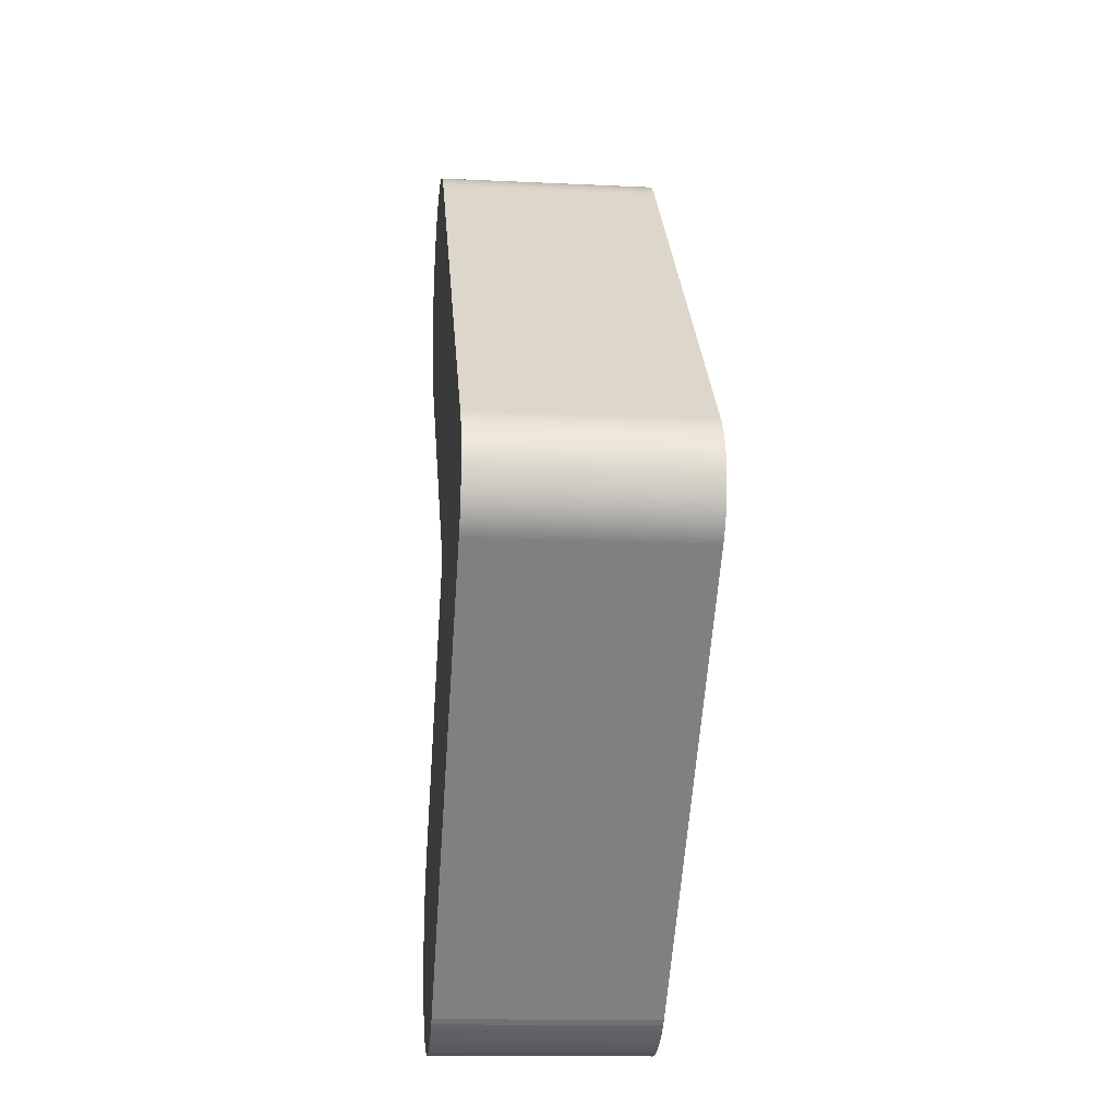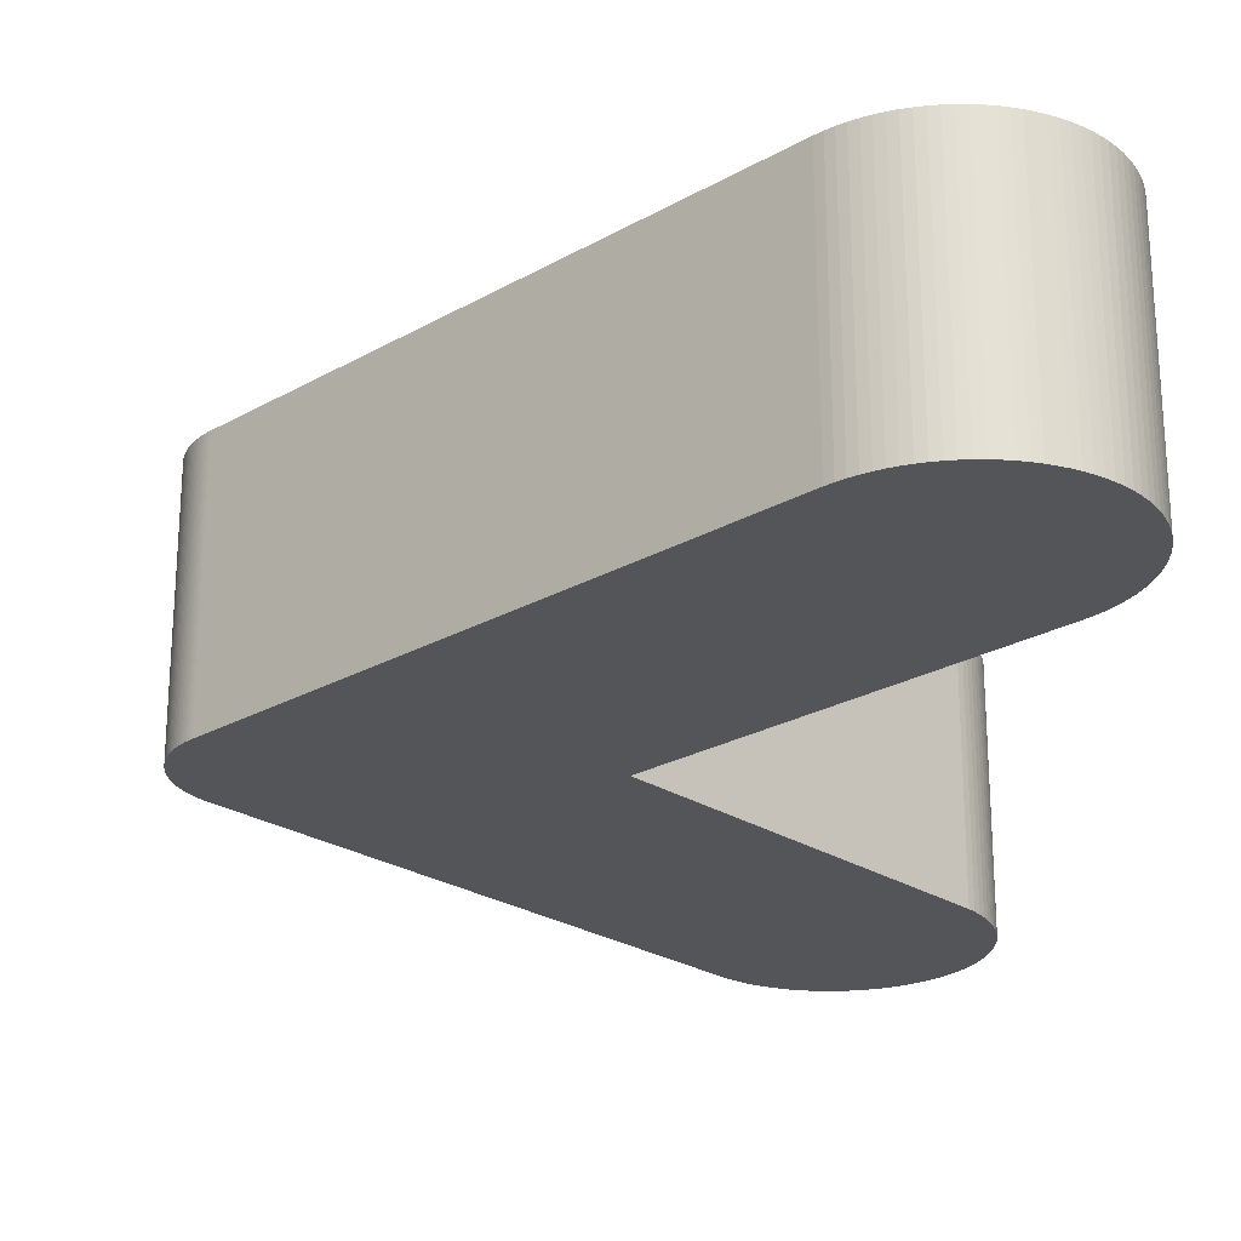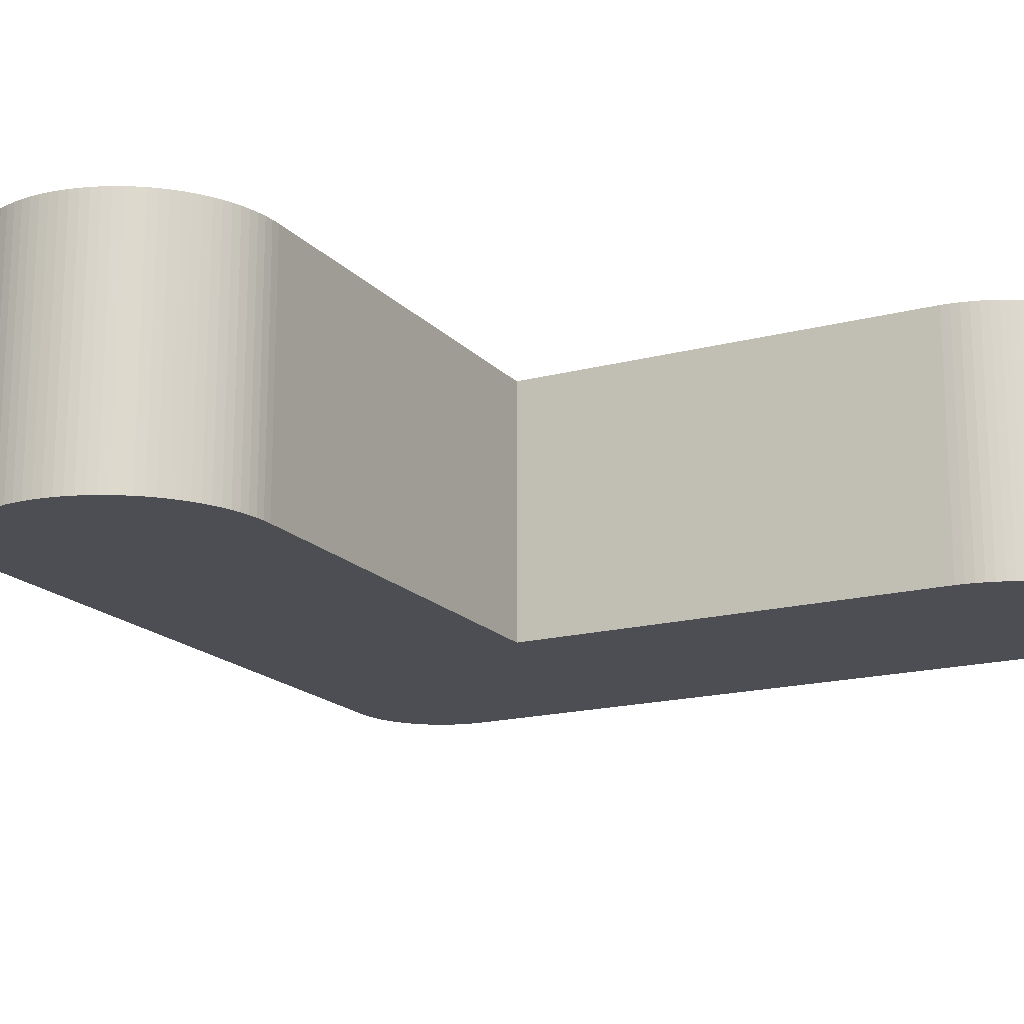
<metadata>
{"format":"obj","ext":"obj","renderer":"f3d","projection":"perspective","resolution":1024,"background":"white","views":[{"elev":-14.8,"azim":-95.8,"up":"+Z"},{"elev":-24.3,"azim":-1.8,"up":"+Y"},{"elev":-17.4,"azim":72.6,"up":"+Y"}]}
</metadata>
<code>
o _icon_back_CUCurve.014
v 0.3429 0 0.3654
v 0.3441 0 0.3641
v 0.3452 0 0.3627
v 0.3462 0 0.3613
v 0.3472 0 0.3598
v 0.348 0 0.3583
v 0.3487 0 0.3567
v 0.3493 0 0.3551
v 0.3498 0 0.3534
v 0.3502 0 0.3517
v 0.3505 0 0.35
v 0.3507 0 0.3482
v 0.3507 0 0.3464
v 0.3507 0 0.3447
v 0.3505 0 0.3429
v 0.3502 0 0.3412
v 0.3498 0 0.3395
v 0.3493 0 0.3378
v 0.3487 0 0.3362
v 0.348 0 0.3346
v 0.3472 0 0.333
v 0.3462 0 0.3315
v 0.3452 0 0.3301
v 0.3441 0 0.3288
v 0.3429 0 0.3275
v 0.3421 0 0.3267
v 0.34 0 0.3245
v 0.3366 0 0.3211
v 0.3322 0 0.3167
v 0.327 0 0.3115
v 0.3212 0 0.3057
v 0.315 0 0.2995
v 0.3086 0 0.2931
v 0.3022 0 0.2867
v 0.296 0 0.2805
v 0.2902 0 0.2747
v 0.285 0 0.2695
v 0.3429 0 0.2115
v 0.344 0 0.2101
v 0.345 0 0.2088
v 0.3459 0 0.2074
v 0.3468 0 0.2059
v 0.3475 0 0.2044
v 0.3481 0 0.2028
v 0.3487 0 0.2012
v 0.3491 0 0.1996
v 0.3494 0 0.1979
v 0.3497 0 0.1962
v 0.3498 0 0.1945
v 0.3498 0 0.1928
v 0.3497 0 0.1911
v 0.3495 0 0.1894
v 0.3492 0 0.1877
v 0.3488 0 0.1861
v 0.3482 0 0.1845
v 0.3476 0 0.1829
v 0.3469 0 0.1814
v 0.3461 0 0.1799
v 0.3452 0 0.1785
v 0.3442 0 0.1771
v 0.3431 0 0.1758
v 0.3419 0 0.1745
v 0.3407 0 0.1734
v 0.3394 0 0.1723
v 0.338 0 0.1713
v 0.3366 0 0.1704
v 0.3351 0 0.1696
v 0.3336 0 0.1689
v 0.332 0 0.1682
v 0.3304 0 0.1677
v 0.3288 0 0.1673
v 0.3271 0 0.167
v 0.3254 0 0.1668
v 0.3237 0 0.1667
v 0.322 0 0.1667
v 0.3203 0 0.1668
v 0.3186 0 0.167
v 0.3169 0 0.1674
v 0.3153 0 0.1678
v 0.3137 0 0.1683
v 0.3121 0 0.1689
v 0.3106 0 0.1697
v 0.3091 0 0.1705
v 0.3077 0 0.1714
v 0.3063 0 0.1724
v 0.305 0 0.1735
v 0.3039 0 0.1746
v 0.3008 0 0.1778
v 0.2959 0 0.1827
v 0.2896 0 0.189
v 0.2821 0 0.1964
v 0.2737 0 0.2048
v 0.2648 0 0.2137
v 0.2556 0 0.2229
v 0.2463 0 0.2321
v 0.2374 0 0.2411
v 0.229 0 0.2494
v 0.2215 0 0.2569
v 0.2211 0 0.2573
v 0.2208 0 0.2577
v 0.2204 0 0.2582
v 0.22 0 0.2586
v 0.2197 0 0.2591
v 0.2193 0 0.2596
v 0.219 0 0.2601
v 0.2187 0 0.2606
v 0.2184 0 0.2611
v 0.2182 0 0.2616
v 0.2179 0 0.2621
v 0.2177 0 0.2626
v 0.2175 0 0.2632
v 0.2173 0 0.2637
v 0.2171 0 0.2643
v 0.2169 0 0.2648
v 0.2168 0 0.2654
v 0.2167 0 0.266
v 0.2166 0 0.2665
v 0.2165 0 0.2671
v 0.2164 0 0.2677
v 0.2164 0 0.2683
v 0.2163 0 0.2689
v 0.2163 0 0.2694
v 0.2163 0 0.2694
v 0.2163 0 0.2694
v 0.2163 0 0.2694
v 0.2163 0 0.2694
v 0.2163 0 0.2694
v 0.2163 0 0.2694
v 0.2163 0 0.2694
v 0.2163 0 0.2694
v 0.2163 0 0.2694
v 0.2163 0 0.2694
v 0.2163 0 0.2694
v 0.2163 0 0.2694
v 0.2163 0 0.27
v 0.2164 0 0.2706
v 0.2164 0 0.2712
v 0.2165 0 0.2718
v 0.2166 0 0.2723
v 0.2167 0 0.2729
v 0.2168 0 0.2735
v 0.2169 0 0.274
v 0.2171 0 0.2746
v 0.2173 0 0.2752
v 0.2175 0 0.2757
v 0.2177 0 0.2762
v 0.2179 0 0.2768
v 0.2182 0 0.2773
v 0.2184 0 0.2778
v 0.2187 0 0.2783
v 0.219 0 0.2788
v 0.2193 0 0.2793
v 0.2197 0 0.2798
v 0.22 0 0.2803
v 0.2204 0 0.2807
v 0.2208 0 0.2812
v 0.2211 0 0.2816
v 0.2215 0 0.282
v 0.2227 0 0.2831
v 0.2258 0 0.2862
v 0.2307 0 0.2911
v 0.237 0 0.2974
v 0.2445 0 0.3049
v 0.2529 0 0.3133
v 0.2618 0 0.3222
v 0.271 0 0.3314
v 0.2802 0 0.3406
v 0.2892 0 0.3496
v 0.2975 0 0.3579
v 0.305 0 0.3654
v 0.3063 0 0.3666
v 0.3077 0 0.3677
v 0.3091 0 0.3687
v 0.3106 0 0.3696
v 0.3121 0 0.3705
v 0.3137 0 0.3712
v 0.3154 0 0.3718
v 0.317 0 0.3723
v 0.3187 0 0.3727
v 0.3205 0 0.373
v 0.3222 0 0.3731
v 0.324 0 0.3732
v 0.3257 0 0.3731
v 0.3275 0 0.373
v 0.3292 0 0.3727
v 0.3309 0 0.3723
v 0.3326 0 0.3718
v 0.3342 0 0.3712
v 0.3358 0 0.3705
v 0.3373 0 0.3696
v 0.3388 0 0.3687
v 0.3402 0 0.3677
v 0.3416 0 0.3666
v 0.2307 0.05 0.2911
v 0.237 0.05 0.2974
v 0.3495 0.05 0.1894
v 0.3492 0.05 0.1877
v 0.3429 0.05 0.3275
v 0.3421 0.05 0.3267
v 0.3022 0.05 0.2867
v 0.2258 0.05 0.2862
v 0.285 0.05 0.2695
v 0.22 0.05 0.2586
v 0.3336 0.05 0.1689
v 0.3137 0.05 0.1683
v 0.2227 0.05 0.2831
v 0.3497 0.05 0.1962
v 0.2821 0.05 0.1964
v 0.3254 0.05 0.1668
v 0.3237 0.05 0.1667
v 0.3322 0.05 0.3167
v 0.327 0.05 0.3115
v 0.2208 0.05 0.2812
v 0.2211 0.05 0.2816
v 0.3488 0.05 0.1861
v 0.2896 0.05 0.189
v 0.3288 0.05 0.1673
v 0.3169 0.05 0.1674
v 0.3459 0.05 0.2074
v 0.2648 0.05 0.2137
v 0.3476 0.05 0.1829
v 0.3442 0.05 0.1771
v 0.3431 0.05 0.1758
v 0.3186 0.05 0.167
v 0.3077 0.05 0.3677
v 0.3388 0.05 0.3687
v 0.2173 0.05 0.2752
v 0.2175 0.05 0.2757
v 0.3063 0.05 0.3666
v 0.3416 0.05 0.3666
v 0.3468 0.05 0.2059
v 0.3077 0.05 0.1714
v 0.3063 0.05 0.1724
v 0.2618 0.05 0.3222
v 0.271 0.05 0.3314
v 0.2182 0.05 0.2773
v 0.2184 0.05 0.2778
v 0.2902 0.05 0.2747
v 0.2168 0.05 0.2735
v 0.2165 0.05 0.2671
v 0.2164 0.05 0.2677
v 0.3212 0.05 0.3057
v 0.2445 0.05 0.3049
v 0.2164 0.05 0.2712
v 0.2163 0.05 0.27
v 0.3487 0.05 0.2012
v 0.3491 0.05 0.1996
v 0.3154 0.05 0.3718
v 0.317 0.05 0.3723
v 0.3366 0.05 0.3211
v 0.296 0.05 0.2805
v 0.22 0.05 0.2803
v 0.2215 0.05 0.2569
v 0.332 0.05 0.1682
v 0.3304 0.05 0.1677
v 0.3498 0.05 0.3534
v 0.3502 0.05 0.3517
v 0.2193 0.05 0.2793
v 0.2197 0.05 0.2798
v 0.2187 0.05 0.2783
v 0.2211 0.05 0.2573
v 0.3106 0.05 0.3696
v 0.3121 0.05 0.3705
v 0.3358 0.05 0.3705
v 0.3373 0.05 0.3696
v 0.3394 0.05 0.1723
v 0.338 0.05 0.1713
v 0.3137 0.05 0.3712
v 0.3326 0.05 0.3718
v 0.2975 0.05 0.3579
v 0.3507 0.05 0.3464
v 0.3507 0.05 0.3447
v 0.2167 0.05 0.2729
v 0.305 0.05 0.3654
v 0.3429 0.05 0.2115
v 0.3121 0.05 0.1689
v 0.3292 0.05 0.3727
v 0.3309 0.05 0.3723
v 0.2802 0.05 0.3406
v 0.3008 0.05 0.1778
v 0.3271 0.05 0.167
v 0.3222 0.05 0.3731
v 0.324 0.05 0.3732
v 0.3441 0.05 0.3288
v 0.3366 0.05 0.1704
v 0.3472 0.05 0.3598
v 0.348 0.05 0.3583
v 0.2374 0.05 0.2411
v 0.2959 0.05 0.1827
v 0.348 0.05 0.3346
v 0.3472 0.05 0.333
v 0.2179 0.05 0.2621
v 0.3419 0.05 0.1745
v 0.305 0.05 0.1735
v 0.3091 0.05 0.1705
v 0.2164 0.05 0.2706
v 0.2169 0.05 0.2648
v 0.2168 0.05 0.2654
v 0.2171 0.05 0.2643
v 0.3086 0.05 0.2931
v 0.2177 0.05 0.2762
v 0.2204 0.05 0.2582
v 0.2737 0.05 0.2048
v 0.2175 0.05 0.2632
v 0.2173 0.05 0.2637
v 0.219 0.05 0.2601
v 0.3452 0.05 0.1785
v 0.3205 0.05 0.373
v 0.3257 0.05 0.3731
v 0.3187 0.05 0.3727
v 0.3429 0.05 0.3654
v 0.2184 0.05 0.2611
v 0.2182 0.05 0.2616
v 0.3441 0.05 0.3641
v 0.3493 0.05 0.3551
v 0.2197 0.05 0.2591
v 0.2193 0.05 0.2596
v 0.322 0.05 0.1667
v 0.2164 0.05 0.2683
v 0.2204 0.05 0.2807
v 0.3475 0.05 0.2044
v 0.3498 0.05 0.1945
v 0.3498 0.05 0.1928
v 0.3203 0.05 0.1668
v 0.315 0.05 0.2995
v 0.2171 0.05 0.2746
v 0.3487 0.05 0.3362
v 0.3494 0.05 0.1979
v 0.3039 0.05 0.1746
v 0.2529 0.05 0.3133
v 0.3153 0.05 0.1678
v 0.3507 0.05 0.3482
v 0.3462 0.05 0.3315
v 0.2179 0.05 0.2768
v 0.3402 0.05 0.3677
v 0.3469 0.05 0.1814
v 0.3461 0.05 0.1799
v 0.3505 0.05 0.3429
v 0.2892 0.05 0.3496
v 0.3498 0.05 0.3395
v 0.219 0.05 0.2788
v 0.2167 0.05 0.266
v 0.344 0.05 0.2101
v 0.3505 0.05 0.35
v 0.2163 0.05 0.2694
v 0.2166 0.05 0.2723
v 0.2208 0.05 0.2577
v 0.3497 0.05 0.1911
v 0.3502 0.05 0.3412
v 0.345 0.05 0.2088
v 0.3342 0.05 0.3712
v 0.3452 0.05 0.3301
v 0.2463 0.05 0.2321
v 0.3482 0.05 0.1845
v 0.3106 0.05 0.1697
v 0.3462 0.05 0.3613
v 0.34 0.05 0.3245
v 0.3275 0.05 0.373
v 0.2215 0.05 0.282
v 0.3481 0.05 0.2028
v 0.3091 0.05 0.3687
v 0.3407 0.05 0.1734
v 0.229 0.05 0.2494
v 0.3351 0.05 0.1696
v 0.2166 0.05 0.2665
v 0.2169 0.05 0.274
v 0.2556 0.05 0.2229
v 0.3487 0.05 0.3567
v 0.2165 0.05 0.2718
v 0.3493 0.05 0.3378
v 0.2187 0.05 0.2606
v 0.3452 0.05 0.3627
v 0.2177 0.05 0.2626
v 0.2163 0.05 0.2689
f 75 74 73
f 76 75 73
f 76 73 72
f 77 76 72
f 77 72 71
f 78 77 71
f 78 71 70
f 79 78 70
f 79 70 69
f 80 79 69
f 80 69 68
f 81 80 68
f 81 68 67
f 82 81 67
f 82 67 66
f 83 82 66
f 83 66 65
f 84 83 65
f 84 65 64
f 85 84 64
f 85 64 63
f 86 85 63
f 86 63 62
f 87 86 62
f 87 62 61
f 88 87 61
f 88 61 60
f 88 60 59
f 89 88 59
f 89 59 58
f 89 58 57
f 89 57 56
f 90 89 56
f 90 56 55
f 90 55 54
f 90 54 53
f 90 53 52
f 91 90 52
f 91 52 51
f 91 51 50
f 91 50 49
f 91 49 48
f 91 48 47
f 92 91 47
f 92 47 46
f 92 46 45
f 92 45 44
f 92 44 43
f 92 43 42
f 93 92 42
f 93 42 41
f 93 41 40
f 93 40 39
f 93 39 38
f 93 38 37
f 94 93 37
f 95 94 37
f 96 95 37
f 97 96 37
f 98 97 37
f 99 98 37
f 100 99 37
f 101 100 37
f 102 101 37
f 103 102 37
f 104 103 37
f 105 104 37
f 106 105 37
f 107 106 37
f 108 107 37
f 109 108 37
f 110 109 37
f 111 110 37
f 112 111 37
f 113 112 37
f 114 113 37
f 115 114 37
f 116 115 37
f 117 116 37
f 118 117 37
f 119 118 37
f 120 119 37
f 121 120 37
f 122 121 37
f 135 122 37
f 135 37 36
f 136 135 36
f 137 136 36
f 138 137 36
f 139 138 36
f 140 139 36
f 141 140 36
f 142 141 36
f 143 142 36
f 144 143 36
f 144 36 35
f 145 144 35
f 146 145 35
f 147 146 35
f 148 147 35
f 149 148 35
f 150 149 35
f 151 150 35
f 152 151 35
f 153 152 35
f 154 153 35
f 155 154 35
f 155 35 34
f 156 155 34
f 157 156 34
f 158 157 34
f 159 158 34
f 160 159 34
f 161 160 34
f 161 34 33
f 162 161 33
f 162 33 32
f 163 162 32
f 163 32 31
f 164 163 31
f 164 31 30
f 164 30 29
f 165 164 29
f 165 29 28
f 165 28 27
f 166 165 27
f 166 27 26
f 166 26 25
f 166 25 24
f 166 24 23
f 166 23 22
f 167 166 22
f 167 22 21
f 167 21 20
f 167 20 19
f 167 19 18
f 167 18 17
f 167 17 16
f 168 167 16
f 168 16 15
f 168 15 14
f 168 14 13
f 168 13 12
f 168 12 11
f 169 168 11
f 169 11 10
f 169 10 9
f 169 9 8
f 169 8 7
f 169 7 6
f 170 169 6
f 170 6 5
f 170 5 4
f 170 4 3
f 170 3 2
f 170 2 1
f 171 170 1
f 171 1 193
f 171 193 192
f 172 171 192
f 172 192 191
f 173 172 191
f 173 191 190
f 174 173 190
f 174 190 189
f 175 174 189
f 175 189 188
f 176 175 188
f 176 188 187
f 177 176 187
f 177 187 186
f 178 177 186
f 178 186 185
f 179 178 185
f 179 185 184
f 180 179 184
f 180 184 183
f 181 180 183
f 181 183 182
f 318 209 210
f 324 209 318
f 324 281 209
f 224 281 324
f 224 217 281
f 218 217 224
f 218 255 217
f 331 255 218
f 331 254 255
f 205 254 331
f 205 204 254
f 276 204 205
f 276 364 204
f 355 364 276
f 355 285 364
f 295 285 355
f 295 267 285
f 232 267 295
f 232 266 267
f 233 266 232
f 233 362 266
f 294 362 233
f 294 293 362
f 329 293 294
f 329 223 293
f 280 223 329
f 280 222 223
f 280 307 222
f 289 307 280
f 289 337 307
f 289 336 337
f 289 221 336
f 216 221 289
f 216 354 221
f 216 215 354
f 216 197 215
f 216 196 197
f 208 196 216
f 208 348 196
f 208 323 348
f 208 322 323
f 208 207 322
f 208 328 207
f 303 328 208
f 303 247 328
f 303 246 247
f 303 360 246
f 303 321 360
f 303 231 321
f 220 231 303
f 220 219 231
f 220 350 219
f 220 343 350
f 220 275 343
f 220 202 275
f 367 202 220
f 353 202 367
f 288 202 353
f 363 202 288
f 253 202 363
f 261 202 253
f 347 202 261
f 302 202 347
f 203 202 302
f 316 202 203
f 317 202 316
f 306 202 317
f 371 202 306
f 312 202 371
f 313 202 312
f 292 202 313
f 373 202 292
f 304 202 373
f 305 202 304
f 299 202 305
f 297 202 299
f 298 202 297
f 342 202 298
f 365 202 342
f 240 202 365
f 241 202 240
f 319 202 241
f 374 202 319
f 345 202 374
f 245 202 345
f 245 238 202
f 296 238 245
f 244 238 296
f 369 238 244
f 346 238 369
f 273 238 346
f 239 238 273
f 366 238 239
f 326 238 366
f 227 238 326
f 227 251 238
f 228 251 227
f 301 251 228
f 334 251 301
f 236 251 334
f 237 251 236
f 260 251 237
f 341 251 260
f 258 251 341
f 259 251 258
f 252 251 259
f 320 251 252
f 320 200 251
f 213 200 320
f 214 200 213
f 359 200 214
f 206 200 359
f 201 200 206
f 194 200 201
f 194 300 200
f 195 300 194
f 195 325 300
f 243 325 195
f 243 242 325
f 330 242 243
f 330 212 242
f 330 211 212
f 234 211 330
f 234 250 211
f 234 357 250
f 235 357 234
f 235 199 357
f 235 198 199
f 235 284 198
f 235 352 284
f 235 333 352
f 279 333 235
f 279 291 333
f 279 290 291
f 279 327 290
f 279 370 327
f 279 340 370
f 279 349 340
f 339 349 279
f 339 338 349
f 339 272 338
f 339 271 272
f 339 332 271
f 339 344 332
f 270 344 339
f 270 257 344
f 270 256 257
f 270 315 256
f 270 368 315
f 270 287 368
f 274 287 270
f 274 286 287
f 274 356 286
f 274 372 356
f 274 314 372
f 274 311 314
f 229 311 274
f 229 230 311
f 229 335 230
f 225 335 229
f 225 226 335
f 361 226 225
f 361 265 226
f 262 265 361
f 262 264 265
f 263 264 262
f 263 351 264
f 268 351 263
f 268 269 351
f 248 269 268
f 248 278 269
f 249 278 248
f 249 277 278
f 310 277 249
f 310 358 277
f 308 358 310
f 308 309 358
f 282 309 308
f 282 283 309
f 158 159 206 359
f 153 154 252 259
f 34 35 251 200
f 117 118 240 365
f 19 20 290 327
f 87 88 280 329
f 172 173 361 225
f 169 170 274 270
f 181 182 283 282
f 150 151 341 260
f 176 177 248 268
f 24 25 198 284
f 55 56 221 354
f 159 160 201 206
f 63 64 266 362
f 65 66 285 267
f 193 1 311 230
f 26 27 357 199
f 5 6 287 286
f 8 9 256 315
f 73 74 210 209
f 135 136 296 245
f 29 30 212 211
f 62 63 362 293
f 88 89 289 280
f 95 96 288 353
f 156 157 214 213
f 12 13 271 332
f 71 72 281 217
f 40 41 219 350
f 20 21 291 290
f 154 155 320 252
f 54 55 354 215
f 51 52 196 348
f 147 148 236 334
f 96 97 363 288
f 191 192 335 226
f 78 79 331 218
f 81 82 355 276
f 30 31 242 212
f 171 172 225 229
f 47 48 207 328
f 180 181 282 308
f 136 137 244 296
f 101 102 203 302
f 60 61 223 222
f 187 188 351 269
f 21 22 333 291
f 114 115 298 297
f 104 105 306 317
f 77 78 218 224
f 6 7 368 287
f 33 34 200 300
f 4 5 286 356
f 44 45 246 360
f 144 145 228 227
f 83 84 232 295
f 67 68 204 364
f 57 58 337 336
f 116 117 365 342
f 36 37 202 238
f 92 93 220 303
f 115 116 342 298
f 160 161 194 201
f 41 42 231 219
f 68 69 254 204
f 111 112 305 304
f 84 85 233 232
f 184 185 277 358
f 75 76 324 318
f 74 75 318 210
f 165 166 235 234
f 175 176 268 263
f 27 28 250 357
f 148 149 237 236
f 151 152 258 341
f 22 23 352 333
f 108 109 292 313
f 119 120 319 241
f 15 16 349 338
f 118 119 241 240
f 168 169 270 339
f 66 67 364 285
f 53 54 215 197
f 39 40 350 343
f 141 142 366 239
f 113 114 297 299
f 82 83 295 355
f 89 90 216 289
f 28 29 211 250
f 164 165 234 330
f 45 46 247 246
f 38 39 343 275
f 179 180 308 310
f 110 111 304 373
f 107 108 313 312
f 59 60 222 307
f 177 178 249 248
f 178 179 310 249
f 142 143 326 366
f 1 2 314 311
f 70 71 217 255
f 35 36 238 251
f 137 138 369 244
f 182 183 309 283
f 122 135 245 345
f 94 95 353 367
f 50 51 348 323
f 145 146 301 228
f 183 184 358 309
f 69 70 255 254
f 61 62 293 223
f 7 8 315 368
f 93 94 367 220
f 103 104 317 316
f 9 10 257 256
f 139 140 273 346
f 138 139 346 369
f 100 101 302 347
f 85 86 294 233
f 152 153 259 258
f 43 44 360 321
f 99 100 347 261
f 112 113 299 305
f 17 18 370 340
f 162 163 243 195
f 86 87 329 294
f 98 99 261 253
f 106 107 312 371
f 174 175 263 262
f 91 92 303 208
f 90 91 208 216
f 2 3 372 314
f 189 190 265 264
f 190 191 226 265
f 121 122 345 374
f 72 73 209 281
f 79 80 205 331
f 10 11 344 257
f 64 65 267 266
f 192 193 230 335
f 56 57 336 221
f 16 17 340 349
f 18 19 327 370
f 31 32 325 242
f 157 158 359 214
f 167 168 339 279
f 149 150 260 237
f 155 156 213 320
f 146 147 334 301
f 97 98 253 363
f 13 14 272 271
f 105 106 371 306
f 42 43 321 231
f 173 174 262 361
f 140 141 239 273
f 102 103 316 203
f 186 187 269 278
f 3 4 356 372
f 49 50 323 322
f 76 77 224 324
f 170 171 229 274
f 23 24 284 352
f 32 33 300 325
f 163 164 330 243
f 48 49 322 207
f 37 38 275 202
f 143 144 227 326
f 188 189 264 351
f 80 81 276 205
f 161 162 195 194
f 58 59 307 337
f 185 186 278 277
f 109 110 373 292
f 52 53 197 196
f 11 12 332 344
f 14 15 338 272
f 166 167 279 235
f 120 121 374 319
f 25 26 199 198
f 46 47 328 247

</code>
